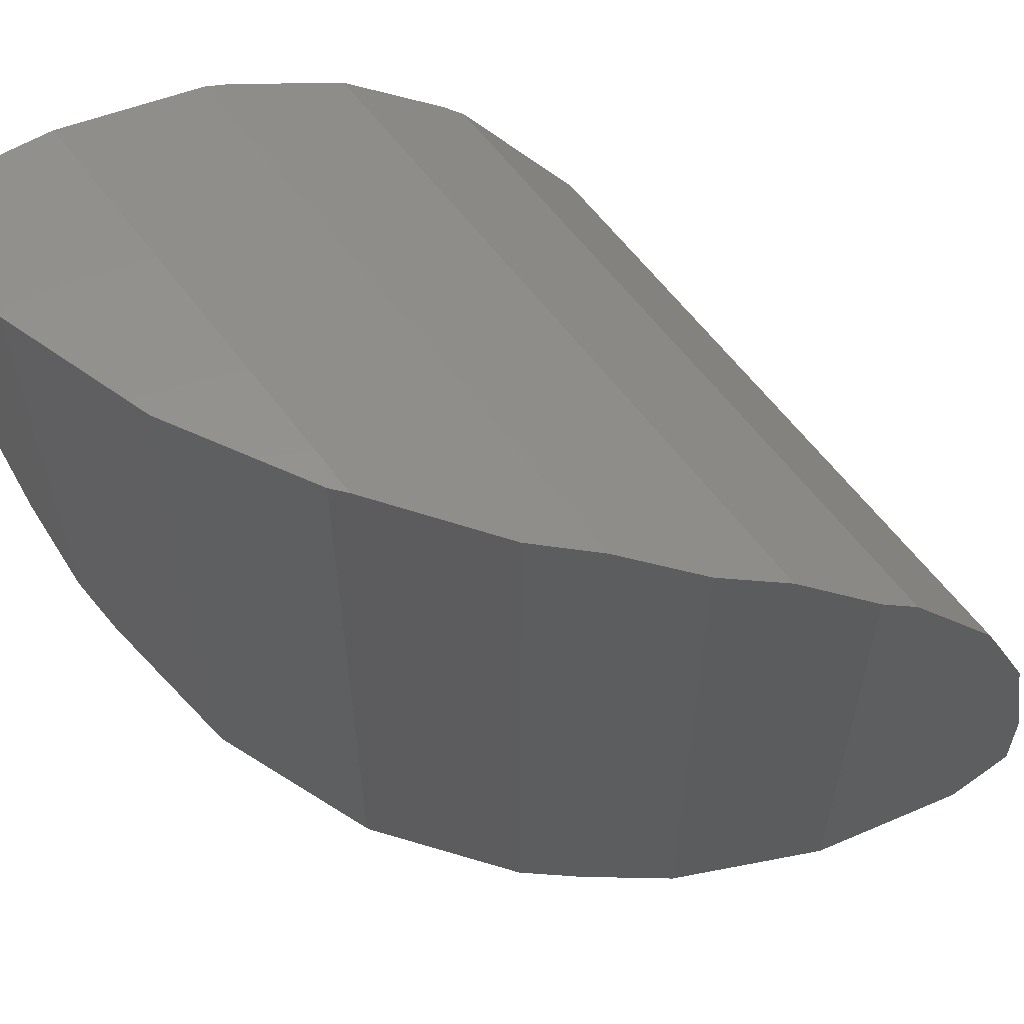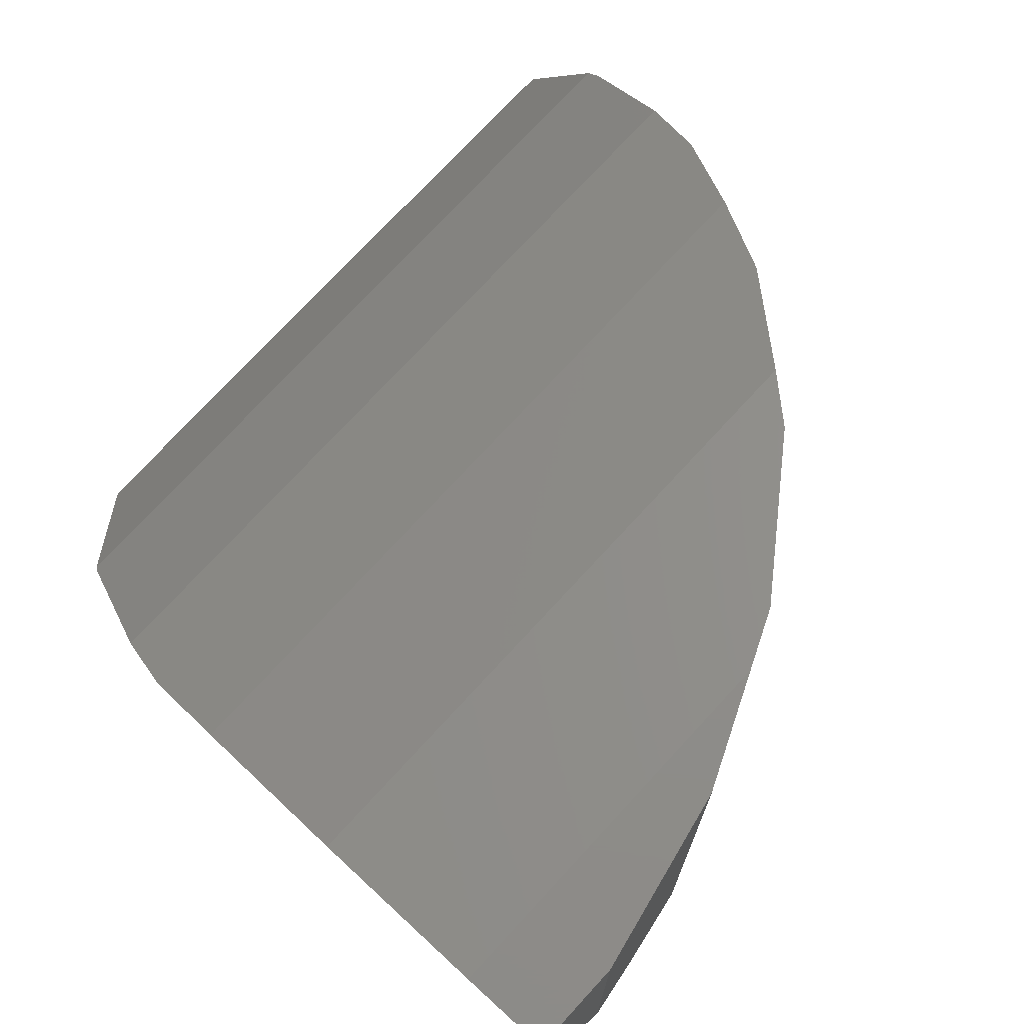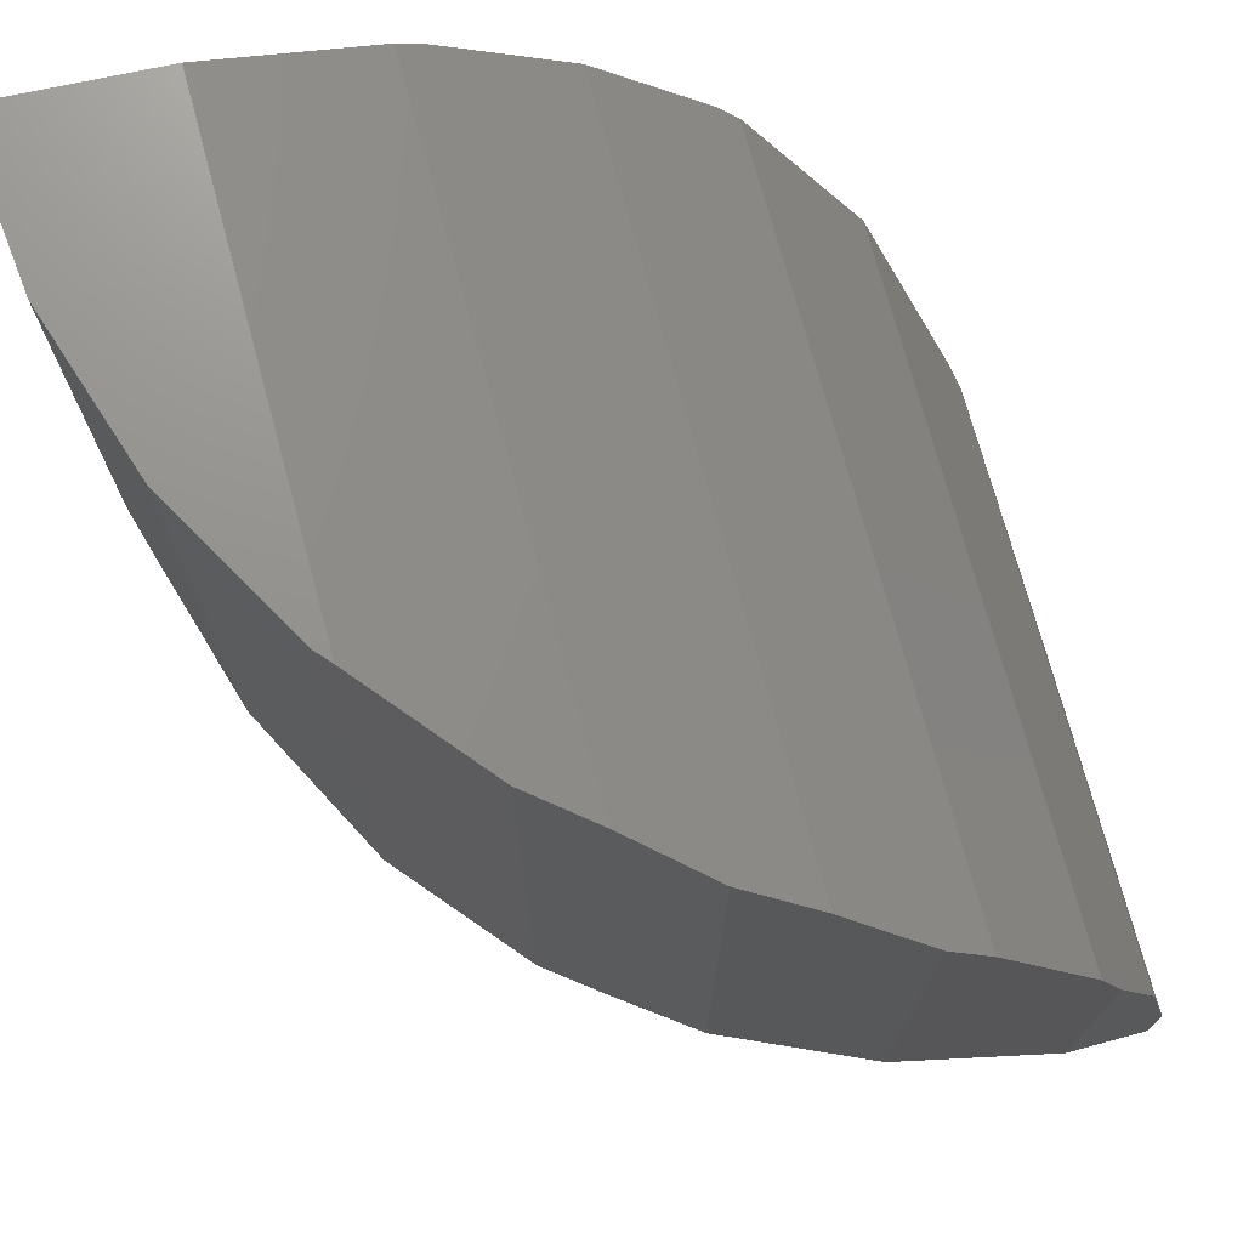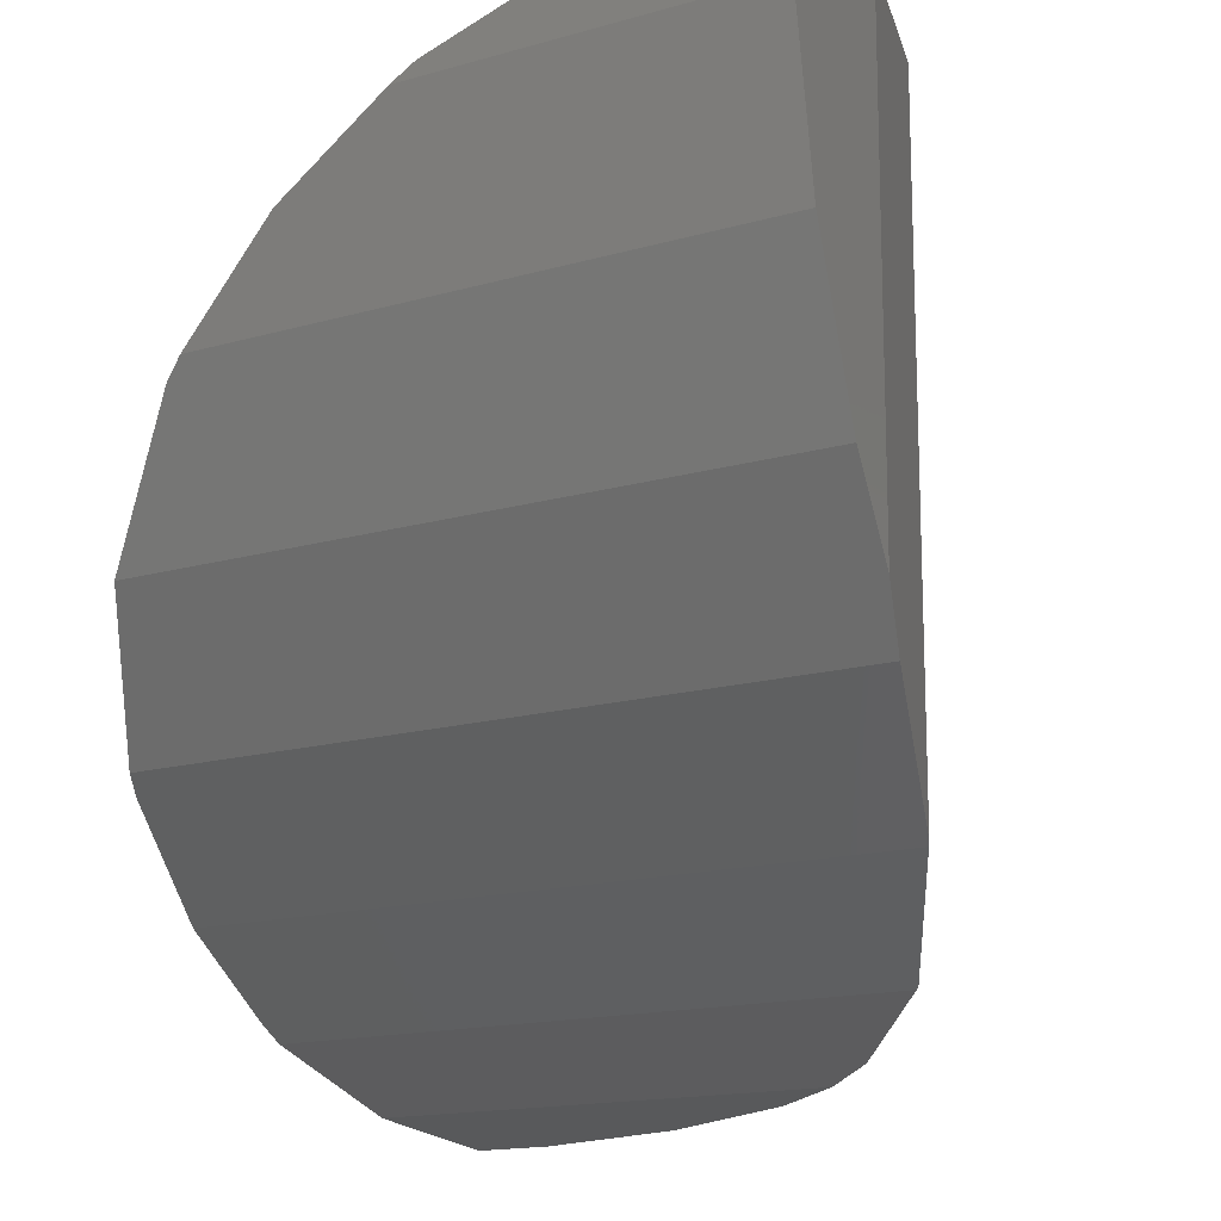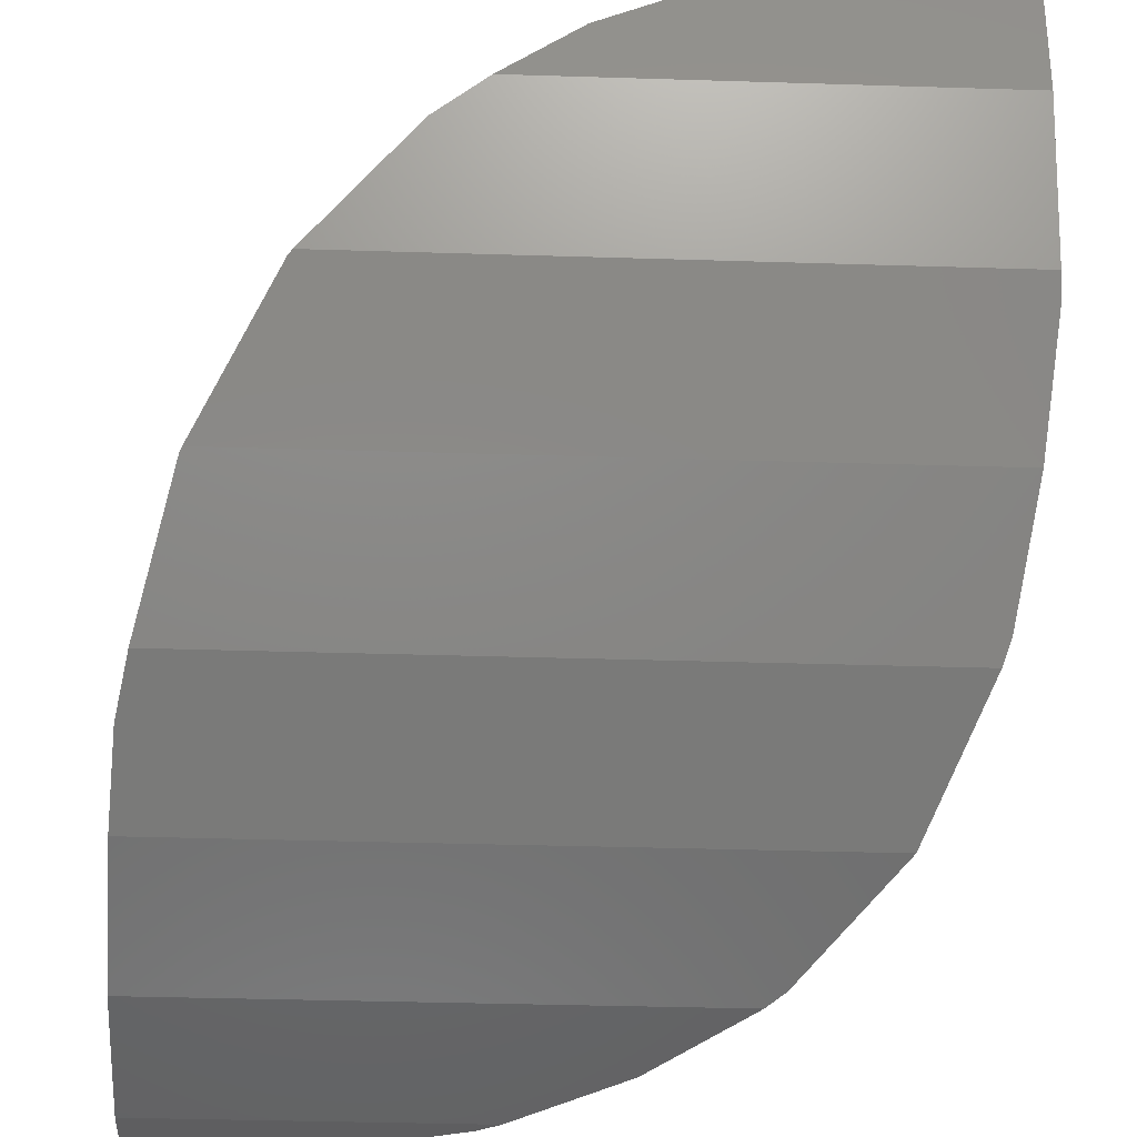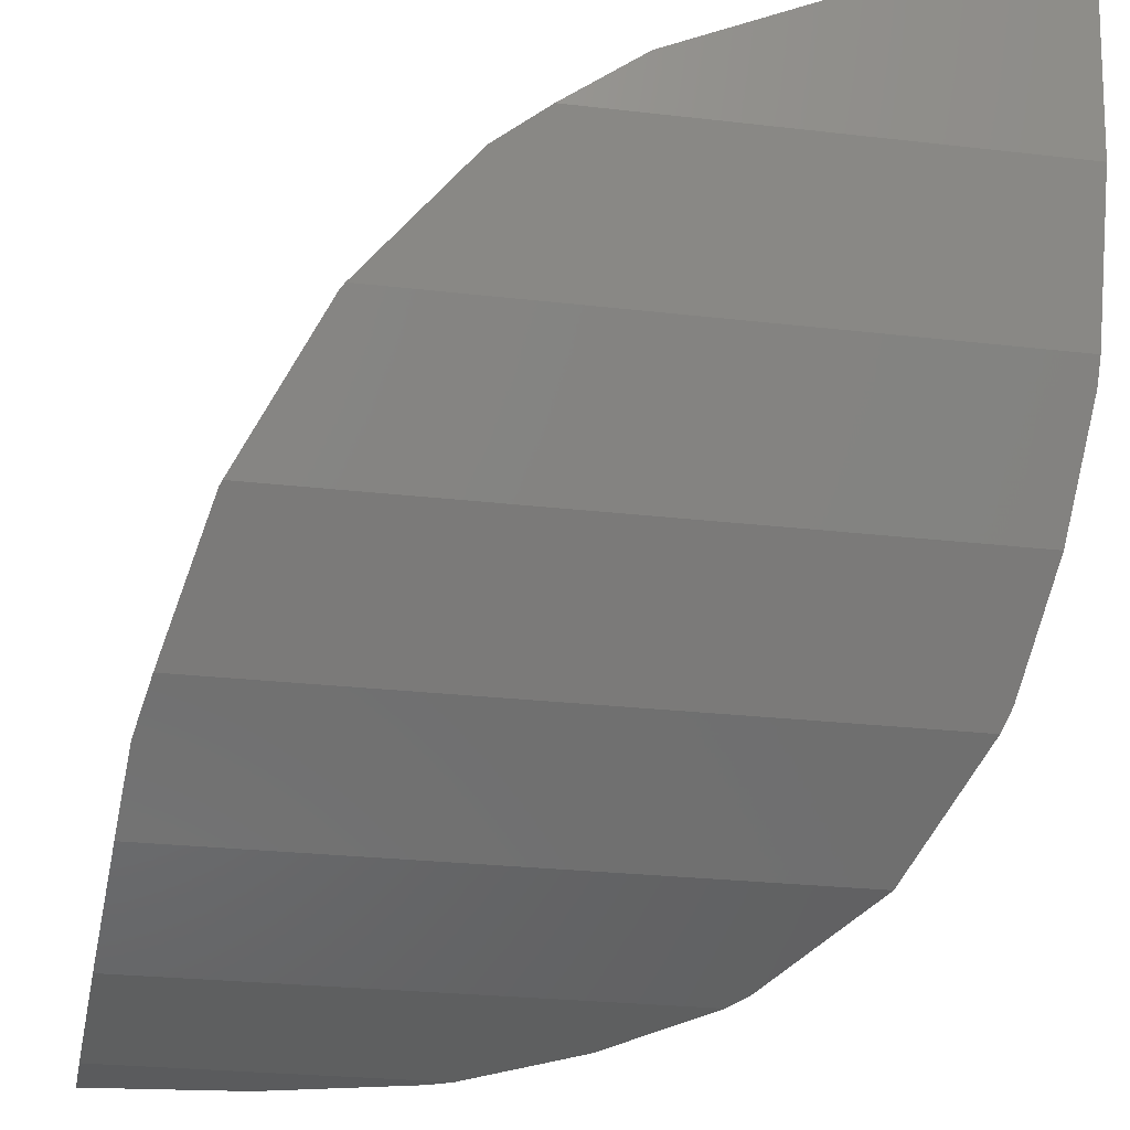
<metadata>
{"format":"stl","ext":"stl","renderer":"f3d","projection":"perspective","resolution":1024,"background":"white","views":[{"elev":59.6,"azim":143.7,"up":"+Z"},{"elev":73.5,"azim":-137.5,"up":"+Y"},{"elev":73.8,"azim":164.9,"up":"+Z"},{"elev":-15.2,"azim":31.9,"up":"+Z"},{"elev":-36.9,"azim":177.7,"up":"+Y"},{"elev":-25.8,"azim":169.5,"up":"+Y"}]}
</metadata>
<code>
# stl→obj: 43 verts, 82 faces
v -12.98 1.618 2.715
v -12.5 -2.292 4.972
v -12.98 12.91 2.715
v -11.84 -5.716 8.055
v -11.84 12.91 8.055
v -12.98 2.435 2.243
v 7.877 2.435 2.243
v 8.006 2.292 2.325
v 10.65 -2.292 4.972
v -12.98 12.91 0
v -12.98 7.628 0.5556
v -10.39 12.91 11.31
v -10.39 12.91 0
v -11.59 -6.35 8.625
v -9.622 -9.558 13.04
v -9.622 12.75 13.04
v 10.74 -2.435 5.101
v 12.01 -6.35 8.625
v 8.006 2.292 25.57
v 10.74 -2.435 25.86
v 4.353 6.35 0.9709
v 4.353 6.35 24.49
v 7.564 2.783 25.53
v 2.594 7.628 0.5556
v -5.051 11.78 0.1193
v -0.06401 9.558 0.3527
v -6.414 12.07 17.46
v -5.051 11.78 18.69
v -6.414 -11.52 17.46
v 12.63 -9.558 13.04
v 12.42 -7.628 10.38
v 12.42 -7.628 26.04
v 7.564 -12.91 25.53
v 12.98 -12.91 26.1
v 2.371 7.789 23.84
v 2.371 -12.91 23.84
v -0.06401 9.558 22.44
v -2.356 10.58 21.11
v -5.78 -11.78 18.03
v -2.356 -12.43 21.11
v 12.86 -11.78 18.03
v 12.98 -12.91 23.37
v 1.554 -12.91 23.37
f 1 2 3
f 3 2 4
f 3 4 5
f 1 6 2
f 2 6 7
f 2 7 8
f 2 8 9
f 1 3 6
f 6 3 10
f 6 10 11
f 3 5 10
f 10 5 12
f 10 12 13
f 4 14 5
f 5 14 15
f 5 15 16
f 5 16 12
f 2 9 4
f 4 9 17
f 4 17 18
f 4 18 14
f 9 8 19
f 17 9 20
f 20 9 19
f 7 21 22
f 19 7 23
f 23 7 22
f 8 7 19
f 6 11 7
f 7 11 24
f 7 24 21
f 11 10 24
f 24 10 13
f 24 13 25
f 24 25 26
f 13 12 25
f 25 12 16
f 25 16 27
f 25 27 28
f 16 15 29
f 16 29 27
f 15 14 18
f 30 15 31
f 31 15 18
f 18 17 20
f 31 18 32
f 32 18 20
f 23 33 34
f 20 23 32
f 32 23 34
f 19 23 20
f 35 36 33
f 22 35 23
f 23 35 33
f 26 37 24
f 24 37 35
f 24 35 22
f 24 22 21
f 25 28 26
f 26 28 38
f 26 38 37
f 27 29 39
f 38 27 40
f 40 27 39
f 28 27 38
f 29 15 30
f 39 29 41
f 41 29 30
f 30 31 32
f 42 30 34
f 34 30 32
f 41 30 42
f 36 43 42
f 33 36 34
f 34 36 42
f 38 40 43
f 35 38 36
f 36 38 43
f 37 38 35
f 40 39 41
f 43 40 42
f 42 40 41

</code>
